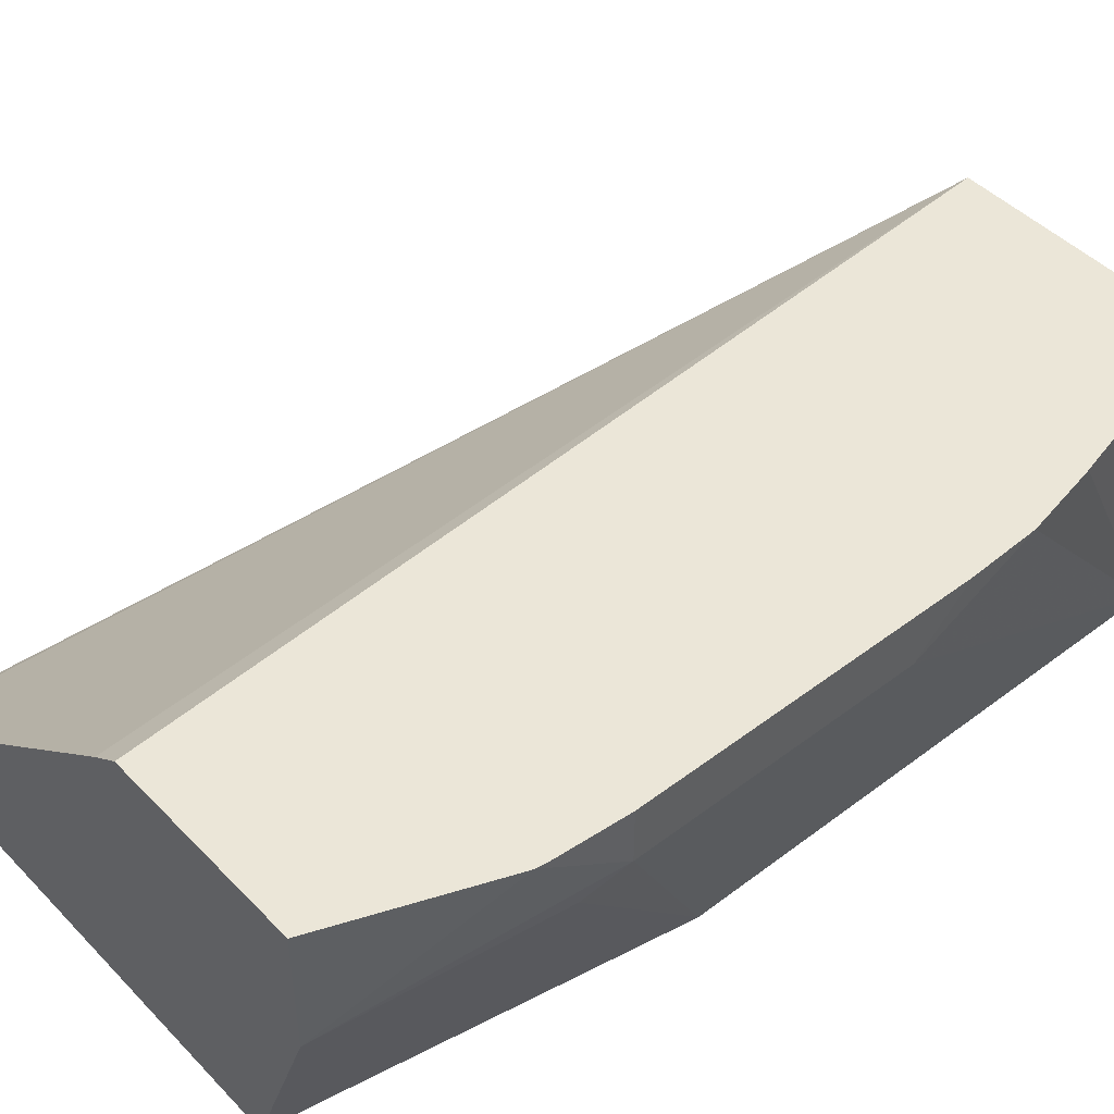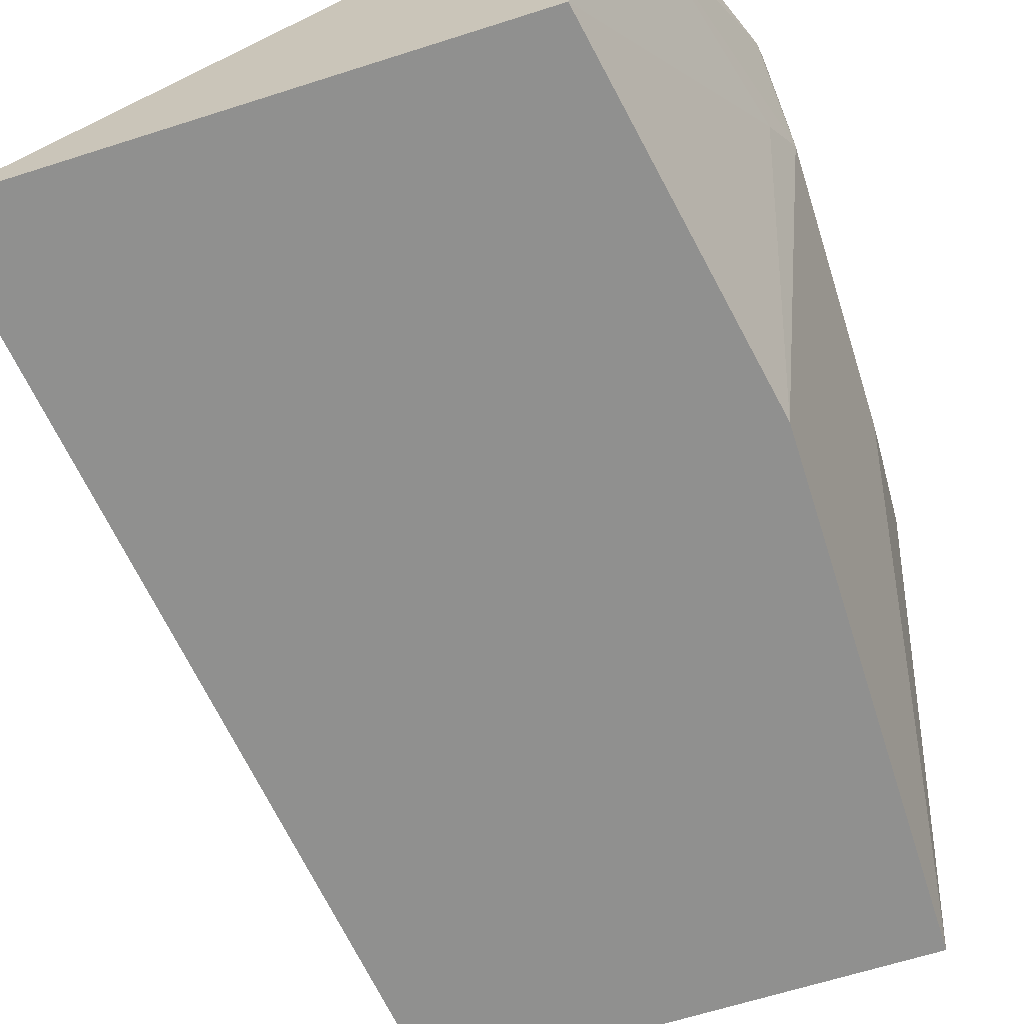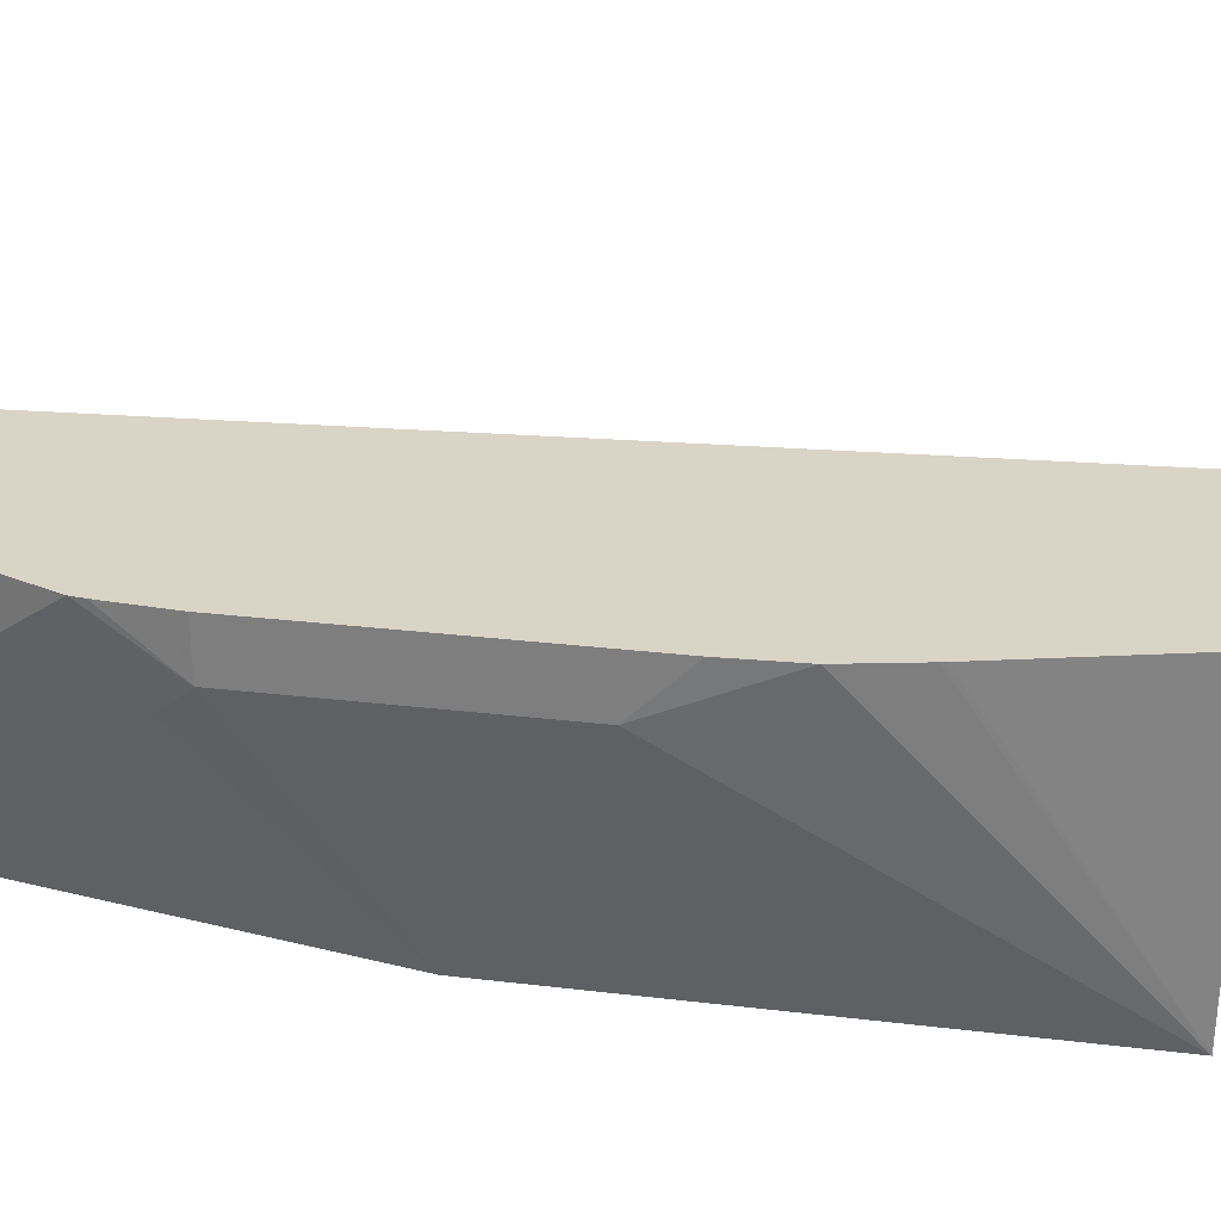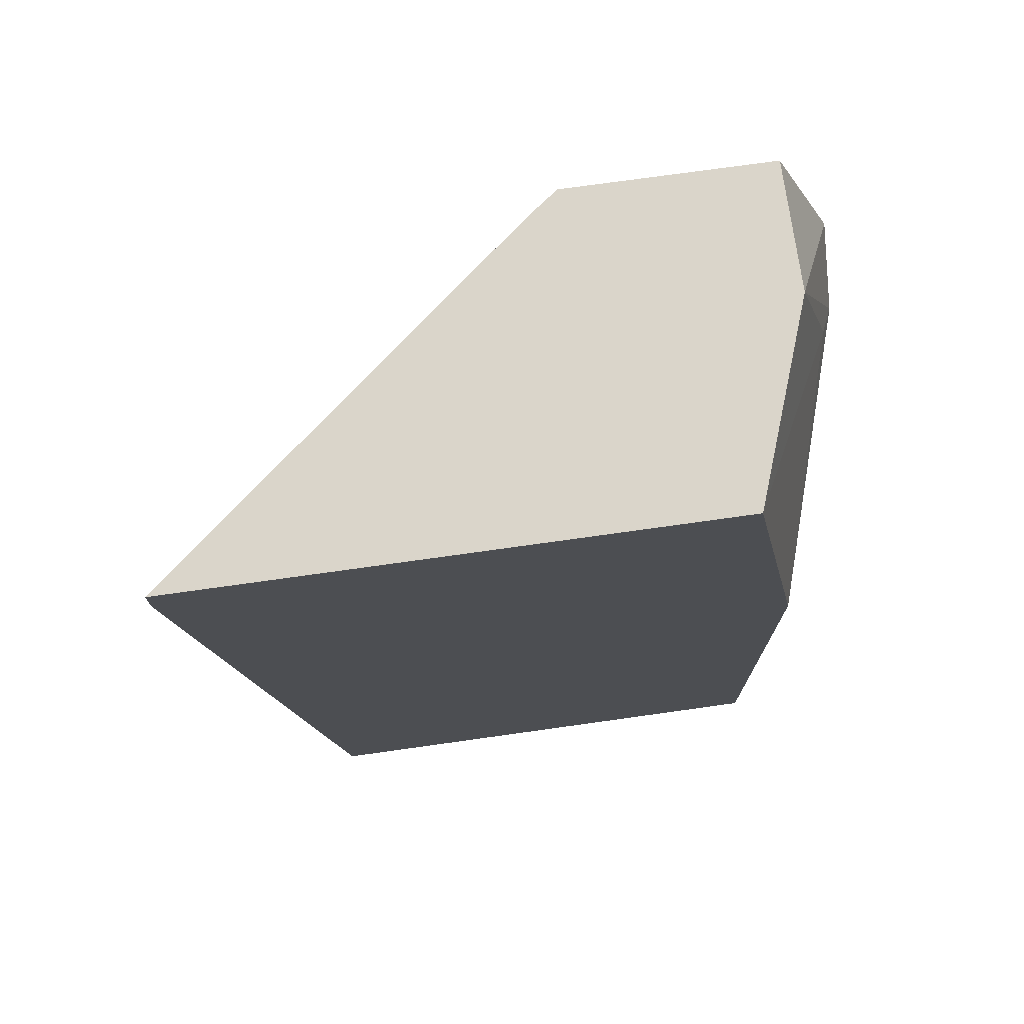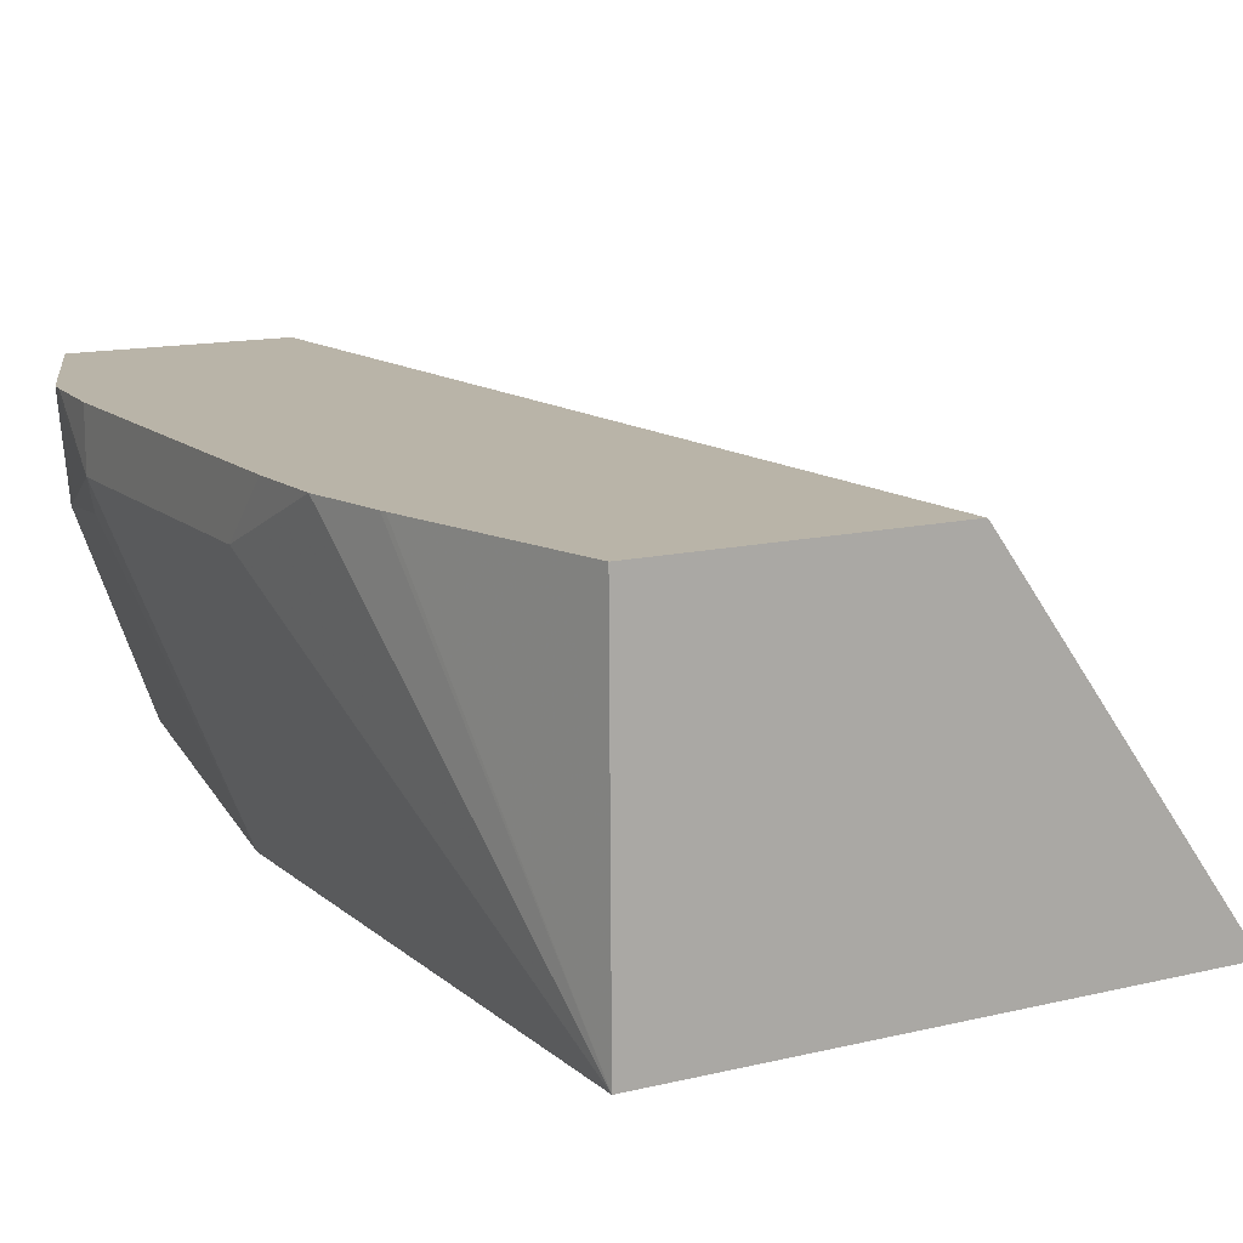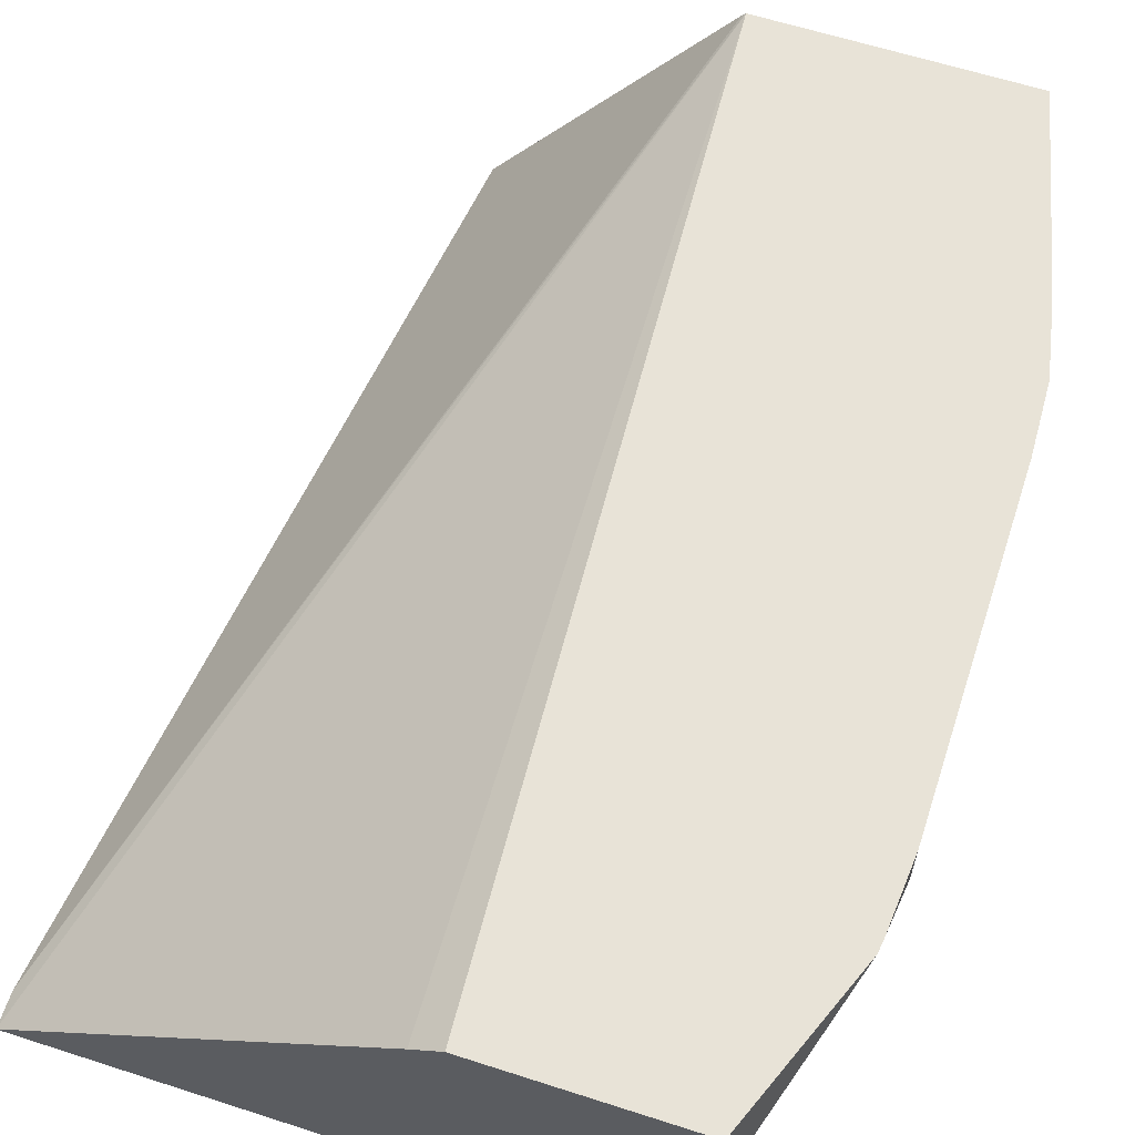
<metadata>
{"format":"obj","ext":"obj","renderer":"f3d","projection":"perspective","resolution":1024,"background":"white","views":[{"elev":46.2,"azim":49.1,"up":"+Y"},{"elev":-65.5,"azim":17.7,"up":"+Y"},{"elev":28.9,"azim":100.0,"up":"+Y"},{"elev":74.3,"azim":-8.0,"up":"+Z"},{"elev":13.2,"azim":151.0,"up":"+Y"},{"elev":62.2,"azim":18.1,"up":"+Y"}]}
</metadata>
<code>
v 0.1499 -0.1144 -0.369
v 0.2989 -0.1144 -0.369
v 0.254 -0.03 -0.369
v 0.2459 -0.02396 -0.6313
v 0.1499 -0.1144 -0.3786
v 0.3189 -0.05979 -0.369
v 0.3189 -0.1144 -0.4783
v 0.3338 -0.04983 -0.4285
v 0.2622 -0.02396 -0.369
v 0.3194 -0.02396 -0.6313
v 0.2449 -0.02508 -0.6313
v 0.1805 -0.1144 -0.6313
v 0.3189 -0.02396 -0.369
v 0.3388 -0.03986 -0.4384
v 0.3367 -0.02396 -0.4145
v 0.3189 -0.1144 -0.6313
v 0.3332 -0.02396 -0.5767
v 0.3388 -0.02396 -0.4384
v 0.3373 -0.02396 -0.4185
v 0.3388 -0.03986 -0.5181
v 0.3336 -0.02396 -0.5751
v 0.3379 -0.02396 -0.5544
v 0.3388 -0.02396 -0.534
f 7 16 20
f 4 21 17
f 4 17 10
f 6 8 14
f 6 14 15
f 4 22 21
f 6 15 13
f 7 14 8
f 7 20 14
f 14 23 18
f 14 18 19
f 14 19 15
f 14 20 23
f 16 17 21
f 16 21 22
f 16 22 20
f 20 22 23
f 4 23 22
f 10 17 16
f 4 18 23
f 5 11 12
f 4 15 19
f 4 19 18
f 1 2 6
f 1 6 13
f 1 13 9
f 1 9 3
f 1 4 5
f 1 5 12
f 1 12 16
f 1 16 7
f 1 7 2
f 1 3 4
f 2 8 6
f 3 9 4
f 4 10 16
f 4 16 12
f 4 12 11
f 4 11 5
f 4 9 13
f 2 7 8
f 4 13 15

</code>
